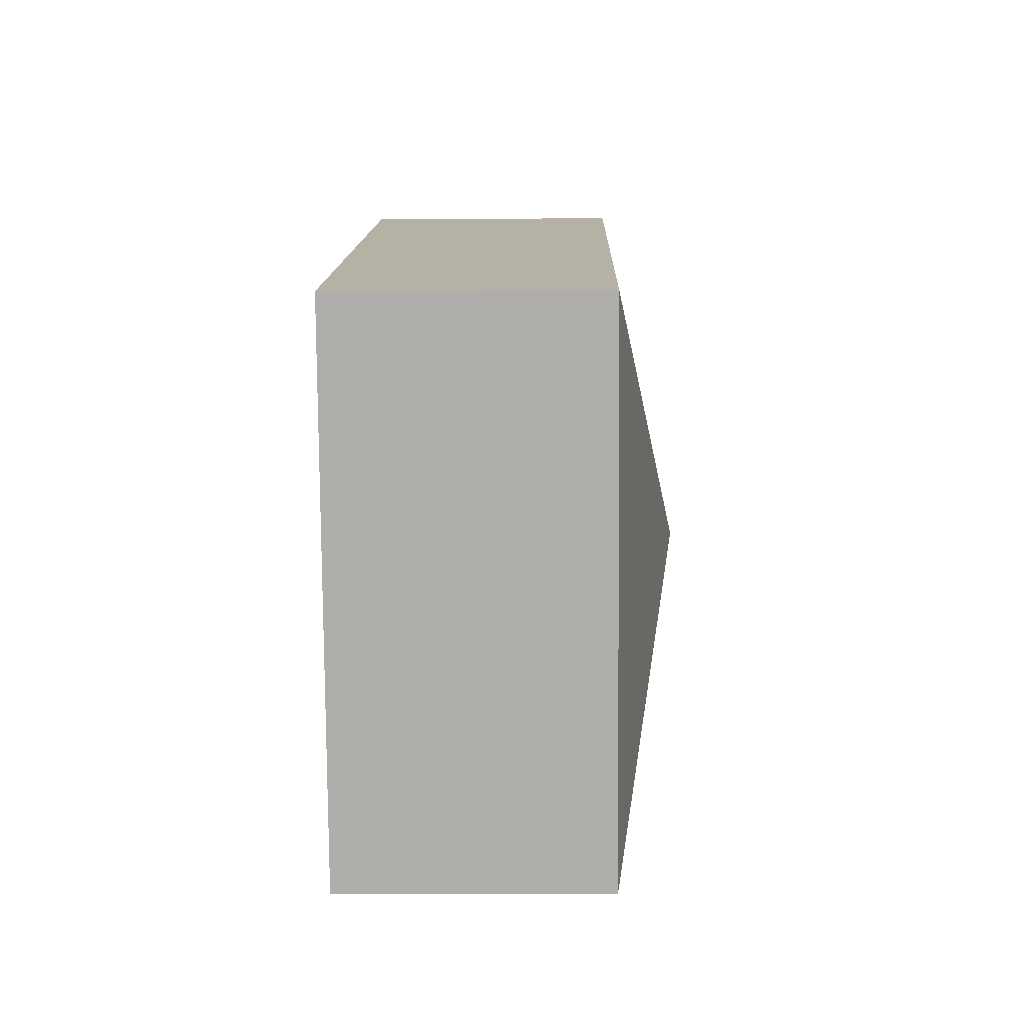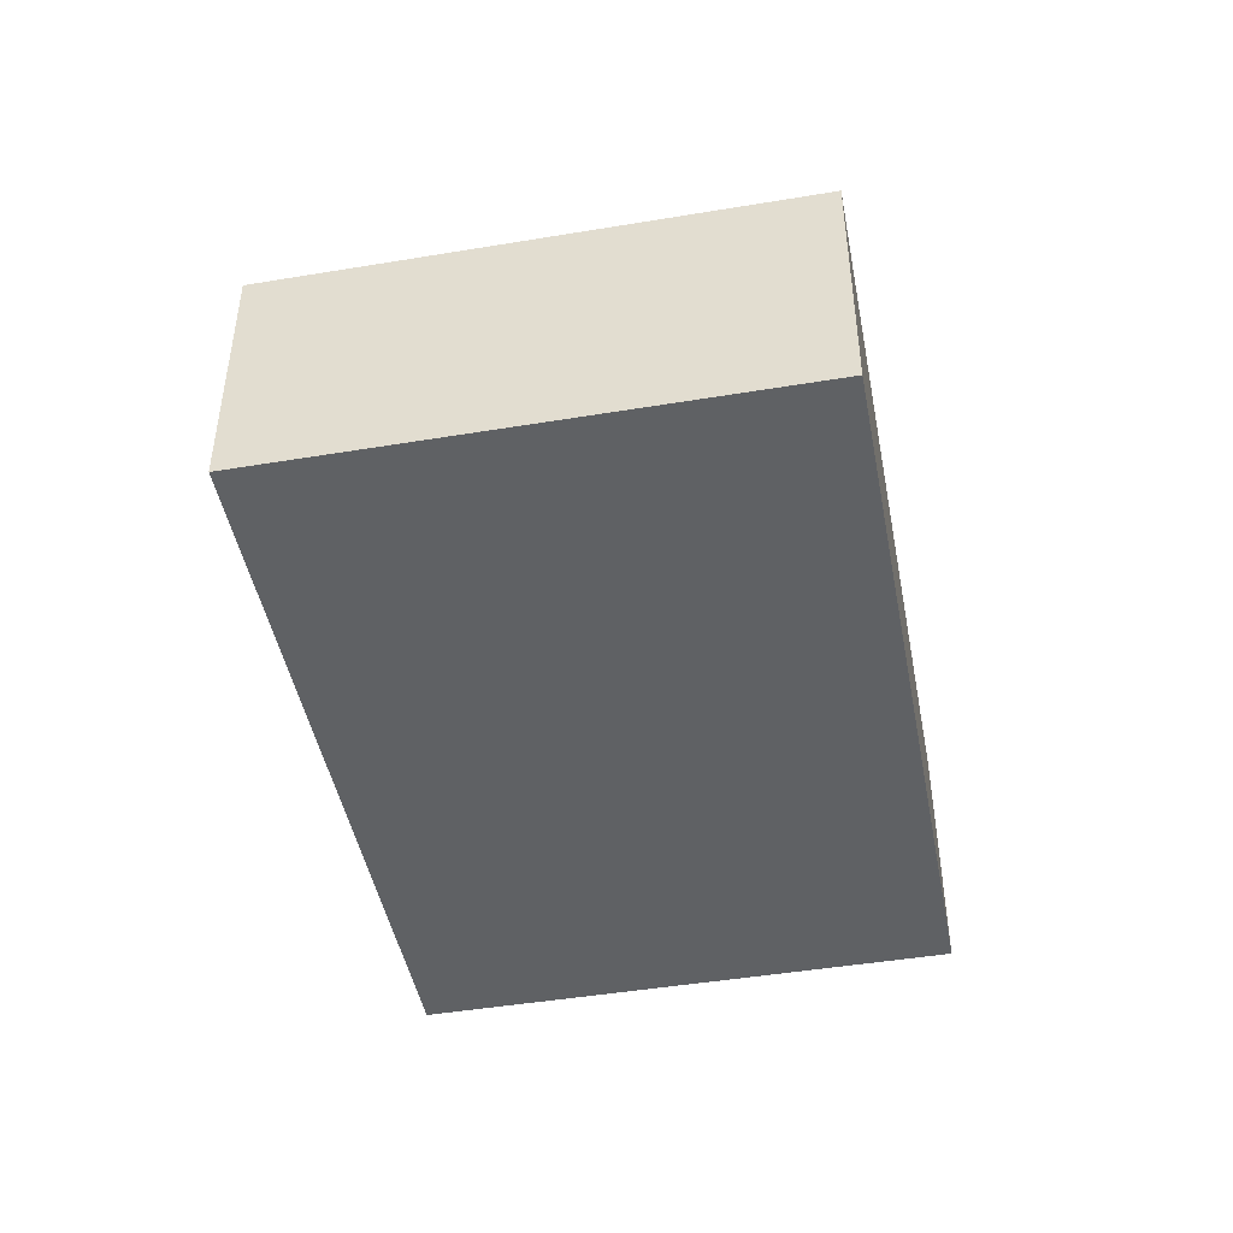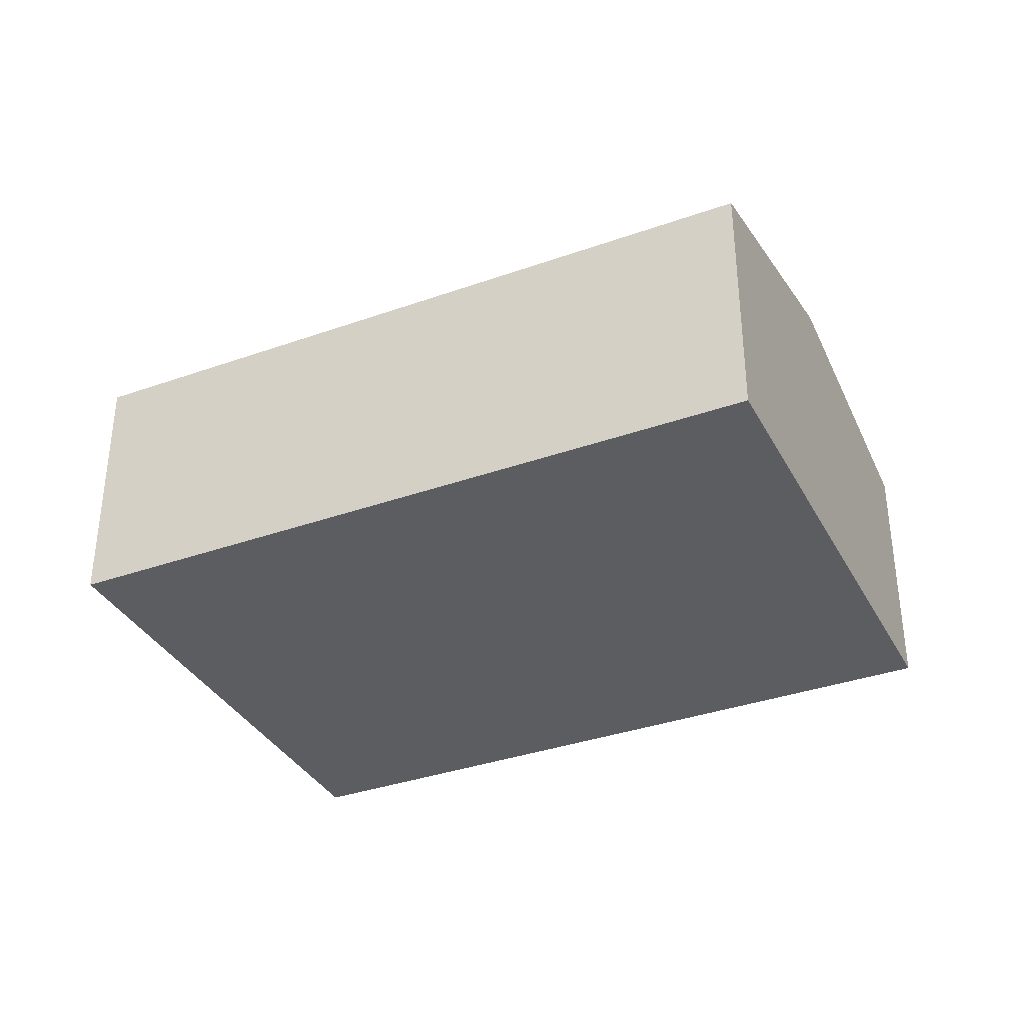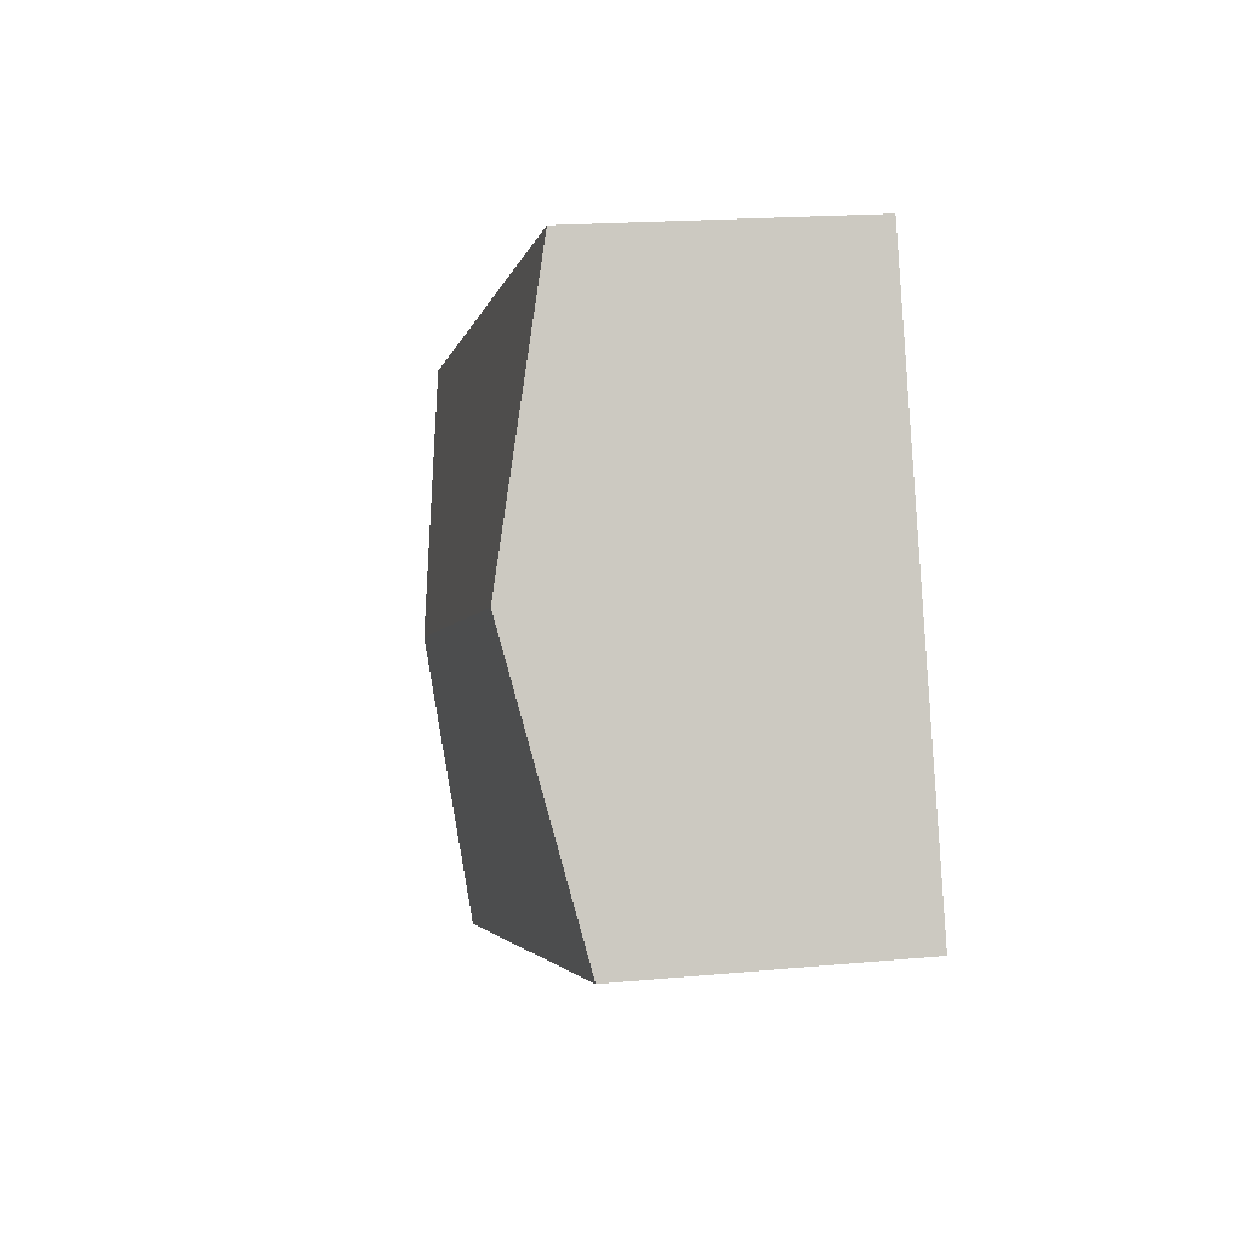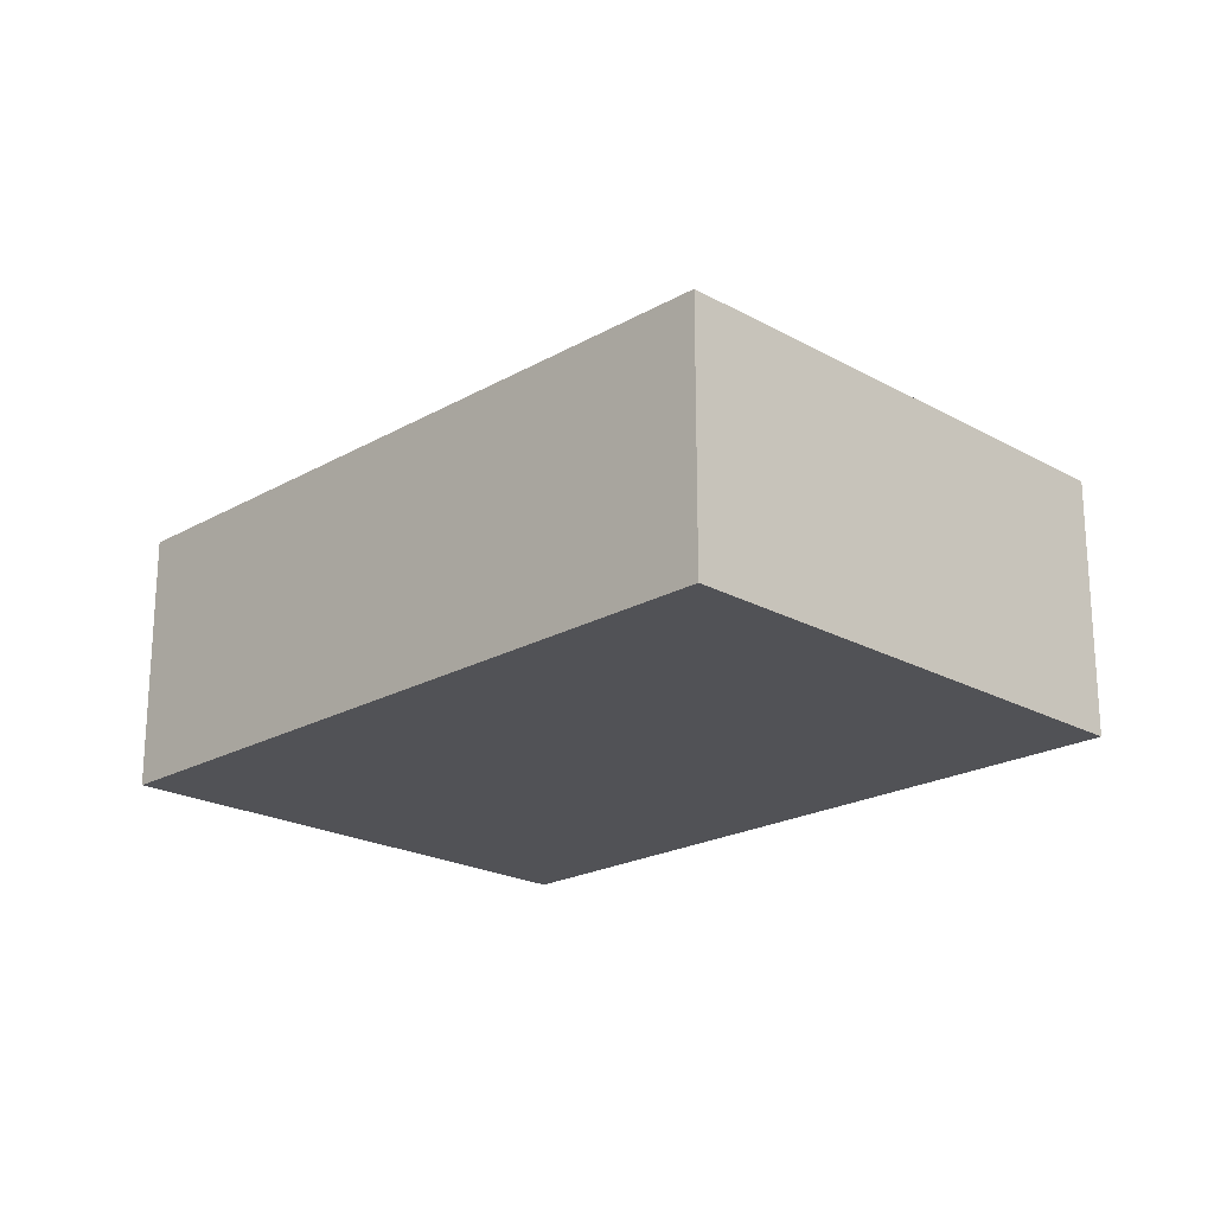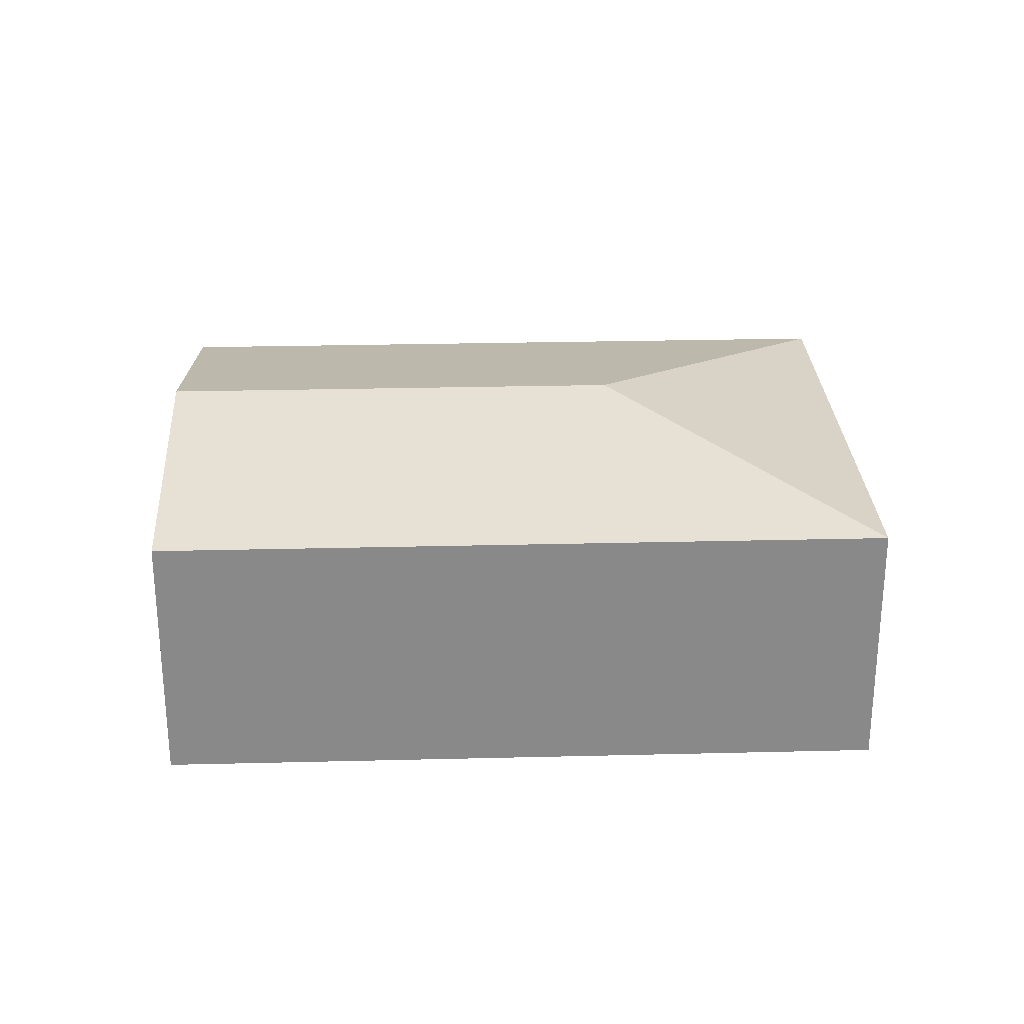
<metadata>
{"format":"obj","ext":"obj","renderer":"f3d","projection":"perspective","resolution":1024,"background":"white","views":[{"elev":-9.2,"azim":91.2,"up":"+Z"},{"elev":-46.1,"azim":121.9,"up":"+Y"},{"elev":-35.5,"azim":-133.8,"up":"+Y"},{"elev":18.5,"azim":-100.4,"up":"+Z"},{"elev":-21.3,"azim":66.4,"up":"+Y"},{"elev":26.9,"azim":18.9,"up":"+Y"}]}
</metadata>
<code>
v  5.132 2.98 0.759
v  8.436 2.435 2.223
v  6.596 2.435 -2.545
v  1.84 2.435 4.768
v  0.92 2.98 2.384
v  0 2.435 1.491e-16
v  6.596 1.558e-16 -2.545
v  0 0 0
v  0.92 -1.46e-16 2.384
v  1.84 -2.92e-16 4.768
v  8.436 -1.361e-16 2.223
g defaultobject
f 1 2 3
f 1 4 2
f 4 1 5
f 5 3 6
f 3 5 1
f 7 6 3
f 6 7 8
f 8 5 6
f 5 8 4
f 4 8 9
f 4 9 10
f 10 2 4
f 2 10 11
f 11 3 2
f 3 11 7
f 11 8 7
f 8 11 9
f 9 11 10

</code>
